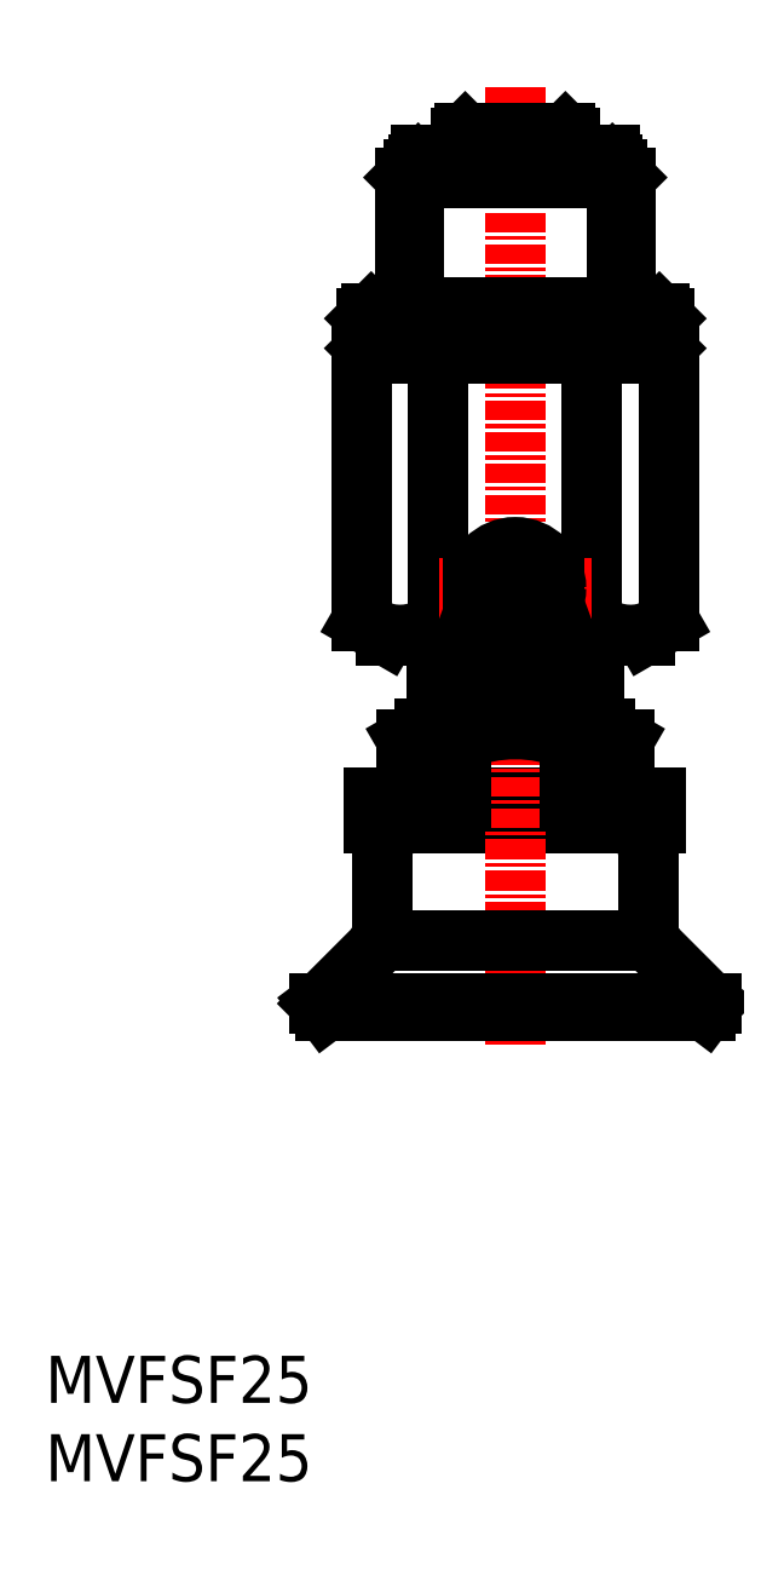
<metadata>
{"format":"dxf","ext":"dxf","renderer":"ezdxf+matplotlib","layout":"modelspace","background":"white","min_lineweight":24,"dpi":150}
</metadata>
<code>
0
SECTION
2
ENTITIES
0
INSERT
8
0
2
*U18
10
0
20
0
30
0
0
INSERT
8
0
2
*U19
10
0
20
0
30
0
0
LINE
8
0
10
21
20
42
30
0
11
39
21
42
31
0
0
LINE
8
0
10
21
20
43.6
30
0
11
39
21
43.6
31
0
0
LINE
8
0
10
39
20
43.6
30
0
11
39
21
42
31
0
0
LINE
8
0
10
21
20
43.6
30
0
11
21
21
42
31
0
0
LINE
8
CENTER
10
30
20
88.96
30
0
11
30
21
27.88
31
0
0
LINE
8
0
10
24.25
20
48
30
0
11
35.75
21
48
31
0
0
LINE
8
0
10
23.07
20
47.32
30
0
11
24.25
21
48
31
0
0
LINE
8
0
10
35.75
20
48
30
0
11
36.93
21
47.32
31
0
0
LINE
8
0
10
23.07
20
47.32
30
0
11
23.07
21
43.6
31
0
0
LINE
8
0
10
26.54
20
47.32
30
0
11
26.54
21
43.6
31
0
0
LINE
8
0
10
33.46
20
47.32
30
0
11
33.46
21
43.6
31
0
0
LINE
8
0
10
36.93
20
47.32
30
0
11
36.93
21
43.6
31
0
0
LINE
8
0
10
25
20
54
30
0
11
25
21
48
31
0
0
LINE
8
0
10
35
20
54
30
0
11
35
21
48
31
0
0
LINE
8
0
10
26.8
20
86
30
0
11
33.2
21
86
31
0
0
LINE
8
0
10
33.5
20
85.7
30
0
11
33.5
21
84.6
31
0
0
LINE
8
0
10
26.5
20
85.7
30
0
11
26.5
21
84.6
31
0
0
LINE
8
0
10
26.5
20
85.7
30
0
11
33.5
21
85.7
31
0
0
LINE
8
0
10
26.5
20
85.7
30
0
11
26.8
21
86
31
0
0
LINE
8
0
10
33.2
20
86
30
0
11
33.5
21
85.7
31
0
0
LINE
8
CENTER
10
27.39
20
50.5
30
0
11
32.81
21
50.5
31
0
0
LINE
8
0
10
31.5
20
54
30
0
11
31.5
21
50.5
31
0
0
LINE
8
0
10
36.2
20
84
30
0
11
23.8
21
84
31
0
0
LINE
8
0
10
38.25
20
54
30
0
11
21.75
21
54
31
0
0
LINE
8
0
10
39.81
20
72
30
0
11
20.19
21
72
31
0
0
LINE
8
0
10
20.19
20
72
30
0
11
20.19
21
54.9
31
0
0
LINE
8
0
10
25.09
20
72
30
0
11
25.09
21
54.9
31
0
0
LINE
8
0
10
34.91
20
72
30
0
11
34.91
21
54.9
31
0
0
LINE
8
0
10
39.81
20
72
30
0
11
39.81
21
54.9
31
0
0
LINE
8
0
10
23
20
83.2
30
0
11
23
21
74.5
31
0
0
LINE
8
0
10
37
20
83.2
30
0
11
37
21
74.5
31
0
0
LINE
8
0
10
23
20
83.2
30
0
11
37
21
83.2
31
0
0
LINE
8
0
10
23.8
20
84
30
0
11
23
21
83.2
31
0
0
LINE
8
0
10
20.19
20
54.9
30
0
11
21.75
21
54
31
0
0
LINE
8
0
10
38.25
20
54
30
0
11
39.81
21
54.9
31
0
0
LINE
8
0
10
36.2
20
84
30
0
11
37
21
83.2
31
0
0
LINE
8
CENTER
10
34.91
20
57
30
0
11
25.09
21
57
31
0
0
LINE
8
0
10
27.54
20
57.45
30
0
11
32.46
21
57.45
31
0
0
LINE
8
0
10
27.54
20
56.55
30
0
11
32.46
21
56.55
31
0
0
LINE
8
0
10
23.54
20
83.74
30
0
11
23.54
21
74.94
31
0
0
LINE
8
0
10
36.46
20
83.74
30
0
11
36.46
21
74.94
31
0
0
LINE
8
0
10
36.71
20
74.5
30
0
11
36.46
21
74.94
31
0
0
LINE
8
0
10
23.29
20
74.5
30
0
11
23.54
21
74.94
31
0
0
LINE
8
0
10
28.5
20
54
30
0
11
28.5
21
50.5
31
0
0
LINE
8
0
10
36
20
84.6
30
0
11
24
21
84.6
31
0
0
LINE
8
0
10
20.5
20
74.2
30
0
11
20.5
21
72.3
31
0
0
LINE
8
0
10
39.5
20
74.2
30
0
11
39.5
21
72.3
31
0
0
LINE
8
0
10
39.2
20
74.5
30
0
11
20.8
21
74.5
31
0
0
LINE
8
0
10
20.5
20
72.3
30
0
11
20.8
21
72
31
0
0
LINE
8
0
10
20.5
20
74.2
30
0
11
20.8
21
74.5
31
0
0
LINE
8
0
10
20.5
20
72.3
30
0
11
39.5
21
72.3
31
0
0
LINE
8
0
10
20.5
20
74.2
30
0
11
39.5
21
74.2
31
0
0
LINE
8
0
10
39.2
20
74.5
30
0
11
39.5
21
74.2
31
0
0
LINE
8
0
10
39.5
20
72.3
30
0
11
39.2
21
72
31
0
0
LINE
8
0
10
36
20
84.6
30
0
11
36
21
84
31
0
0
LINE
8
0
10
24
20
84.6
30
0
11
24
21
84
31
0
0
LINE
8
0
10
23.54
20
74.94
30
0
11
36.46
21
74.94
31
0
0
LINE
8
0
10
39.09
20
33.89
30
0
11
42.5
21
30.48
31
0
0
LINE
8
0
10
20.91
20
33.89
30
0
11
17.5
21
30.48
31
0
0
LINE
8
0
10
42.14
20
30
30
0
11
42.5
21
30.48
31
0
0
LINE
8
0
10
21.5
20
34.48
30
0
11
38.5
21
34.48
31
0
0
LINE
8
0
10
17.86
20
30
30
0
11
17.5
21
30.48
31
0
0
LINE
8
0
10
17.5
20
30.48
30
0
11
42.5
21
30.48
31
0
0
LINE
8
0
10
38.5
20
40
30
0
11
38.5
21
35.31
31
0
0
LINE
8
0
10
21.5
20
40
30
0
11
21.5
21
35.31
31
0
0
LINE
8
0
10
17.86
20
30
30
0
11
42.14
21
30
31
0
0
ARC
8
0
10
35.2
20
45.45
30
0
40
2.545
50
90
51
132.9
0
ARC
8
0
10
24.8
20
45.45
30
0
40
2.545
50
47.12
51
90
0
ARC
8
0
10
30
20
38.84
30
0
40
9.161
50
67.78
51
112.2
0
ARC
8
0
10
30
20
50.5
30
0
40
1.5
50
180
51
0
0
ARC
8
0
10
37.36
20
57.78
30
0
40
3.784
50
229.6
51
289.6
0
ARC
8
0
10
30
20
67.78
30
0
40
13.78
50
249.1
51
290.9
0
ARC
8
0
10
22.64
20
57.78
30
0
40
3.784
50
250.4
51
310.4
0
ARC
8
0
10
30
20
57
30
0
40
2.3
50
11.28
51
168.7
0
ARC
8
0
10
30
20
57
30
0
40
2.3
50
191.3
51
348.7
0
CIRCLE
8
0
10
30
20
57
30
0
40
2.5
0
CIRCLE
8
0
10
30
20
57
30
0
40
2.6
0
ARC
8
0
10
40.5
20
35.31
30
0
40
2
50
180
51
225
0
ARC
8
0
10
23.5
20
40
30
0
40
2
50
90
51
180
0
ARC
8
0
10
36.5
20
40
30
0
40
2
50
0
51
90
0
ARC
8
0
10
19.5
20
35.31
30
0
40
2
50
315
51
0
0
ENDSEC
0
EOF

</code>
